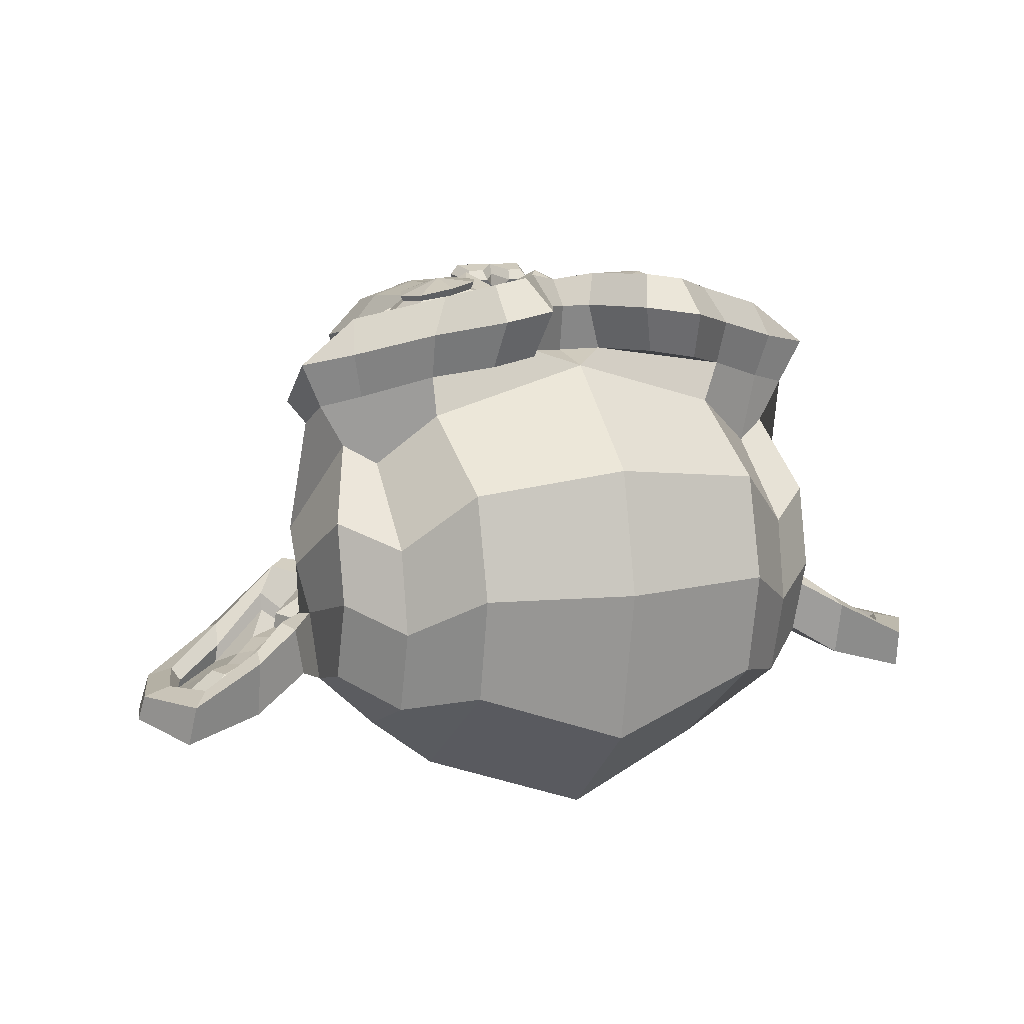
<metadata>
{"format":"obj","ext":"obj","renderer":"f3d","projection":"perspective","resolution":1024,"background":"white","views":[{"elev":11.1,"azim":158.0,"up":"+Z"}]}
</metadata>
<code>
o Suzanne_Suzanne.001
v 0.4375 1.146 0.7323
v -0.4375 1.146 0.7323
v 0.5 1.075 0.6542
v -0.5 1.075 0.6542
v 0.5469 1.036 0.5448
v -0.5469 1.036 0.5448
v 0.3516 0.9582 0.5839
v -0.3516 0.9582 0.5839
v 0.3516 1.013 0.6854
v -0.3516 1.013 0.6854
v 0.3516 1.114 0.7479
v -0.3516 1.114 0.7479
v 0.2734 1.146 0.7636
v -0.2734 1.146 0.7636
v 0.2031 1.075 0.7089
v -0.2031 1.075 0.7089
v 0.1562 1.036 0.6151
v -0.1562 1.036 0.6151
v 0.07812 1.224 0.6229
v -0.07812 1.224 0.6229
v 0.1406 1.224 0.7089
v -0.1406 1.224 0.7089
v 0.2422 1.224 0.7636
v -0.2422 1.224 0.7636
v 0.2734 1.31 0.7636
v -0.2734 1.31 0.7636
v 0.2031 1.372 0.7089
v -0.2031 1.372 0.7089
v 0.1562 1.419 0.6151
v -0.1562 1.419 0.6151
v 0.3516 1.497 0.5839
v -0.3516 1.497 0.5839
v 0.3516 1.435 0.6854
v -0.3516 1.435 0.6854
v 0.3516 1.341 0.7479
v -0.3516 1.341 0.7479
v 0.4375 1.31 0.7323
v -0.4375 1.31 0.7323
v 0.5 1.372 0.6542
v -0.5 1.372 0.6542
v 0.5469 1.419 0.5448
v -0.5469 1.419 0.5448
v 0.625 1.224 0.5292
v -0.625 1.224 0.5292
v 0.5625 1.224 0.6386
v -0.5625 1.224 0.6386
v 0.4688 1.224 0.7245
v -0.4688 1.224 0.7245
v 0.4766 1.224 0.7401
v -0.4766 1.224 0.7401
v 0.4453 1.318 0.7479
v -0.4453 1.318 0.7479
v 0.3516 1.357 0.7714
v -0.3516 1.357 0.7714
v 0.2656 1.318 0.787
v -0.2656 1.318 0.787
v 0.2266 1.224 0.787
v -0.2266 1.224 0.787
v 0.2656 1.138 0.787
v -0.2656 1.138 0.787
v 0.3516 1.224 0.7948
v -0.3516 1.224 0.7948
v 0.3516 1.099 0.7714
v -0.3516 1.099 0.7714
v 0.4453 1.138 0.7479
v -0.4453 1.138 0.7479
v 0 1.411 0.7089
v 0 1.333 0.787
v 0 0.3019 0.7011
v 0 0.6613 0.7479
v 0 0.7941 0.7636
v 0 0.2082 0.6854
v 0 1.388 0.5682
v 0 1.552 0.537
v 0 1.88 -0.5802
v 0 1.544 -0.8849
v 0 1.052 -0.8614
v 0 0.5988 -0.3849
v 0.2031 0.7941 0.5292
v -0.2031 0.7941 0.5292
v 0.3125 0.5441 0.537
v -0.3125 0.5441 0.537
v 0.3516 0.2863 0.537
v -0.3516 0.2863 0.537
v 0.3672 0.09097 0.4979
v -0.3672 0.09097 0.4979
v 0.3281 0.03628 0.4901
v -0.3281 0.03628 0.4901
v 0.1797 0.01284 0.5214
v -0.1797 0.01284 0.5214
v 0 -0.002785 0.5448
v 0.4375 0.841 0.4979
v -0.4375 0.841 0.4979
v 0.6328 0.9425 0.5057
v -0.6328 0.9425 0.5057
v 0.8281 1.13 0.412
v -0.8281 1.13 0.412
v 0.8594 1.411 0.5604
v -0.8594 1.411 0.5604
v 0.7109 1.466 0.5917
v -0.7109 1.466 0.5917
v 0.4922 1.583 0.6542
v -0.4922 1.583 0.6542
v 0.3203 1.739 0.7011
v -0.3203 1.739 0.7011
v 0.1562 1.7 0.7245
v -0.1562 1.7 0.7245
v 0.0625 1.474 0.7167
v -0.0625 1.474 0.7167
v 0.1641 1.396 0.7401
v -0.1641 1.396 0.7401
v 0.125 1.286 0.7323
v -0.125 1.286 0.7323
v 0.2031 1.075 0.7089
v -0.2031 1.075 0.7089
v 0.375 0.9972 0.6698
v -0.375 0.9972 0.6698
v 0.4922 1.044 0.6386
v -0.4922 1.044 0.6386
v 0.625 1.169 0.6151
v -0.625 1.169 0.6151
v 0.6406 1.278 0.6151
v -0.6406 1.278 0.6151
v 0.6016 1.357 0.6307
v -0.6016 1.357 0.6307
v 0.4297 1.419 0.6854
v -0.4297 1.419 0.6854
v 0.25 1.45 0.7245
v -0.25 1.45 0.7245
v 0 0.216 0.7011
v 0.1094 0.2628 0.7011
v -0.1094 0.2628 0.7011
v 0.1172 0.1457 0.6776
v -0.1172 0.1457 0.6776
v 0.0625 0.09878 0.662
v -0.0625 0.09878 0.662
v 0 0.09097 0.6542
v 0 0.7863 0.7167
v 0 0.841 0.7089
v 0.1016 0.8332 0.7089
v -0.1016 0.8332 0.7089
v 0.125 0.755 0.7167
v -0.125 0.755 0.7167
v 0.08594 0.6925 0.7089
v -0.08594 0.6925 0.7089
v 0.3984 0.9347 0.6386
v -0.3984 0.9347 0.6386
v 0.6172 1.036 0.5917
v -0.6172 1.036 0.5917
v 0.7266 1.185 0.5682
v -0.7266 1.185 0.5682
v 0.7422 1.357 0.6229
v -0.7422 1.357 0.6229
v 0.6875 1.396 0.6932
v -0.6875 1.396 0.6932
v 0.4375 1.528 0.7636
v -0.4375 1.528 0.7636
v 0.3125 1.622 0.8026
v -0.3125 1.622 0.8026
v 0.2031 1.599 0.8182
v -0.2031 1.599 0.8182
v 0.1016 1.411 0.8104
v -0.1016 1.411 0.8104
v 0.125 0.88 0.7792
v -0.125 0.88 0.7792
v 0.2109 0.5363 0.6776
v -0.2109 0.5363 0.6776
v 0.25 0.2785 0.6542
v -0.25 0.2785 0.6542
v 0.2656 0.1613 0.6307
v -0.2656 0.1613 0.6307
v 0.2344 0.06753 0.5995
v -0.2344 0.06753 0.5995
v 0.1641 0.0519 0.5995
v -0.1641 0.0519 0.5995
v 0 0.03628 0.6073
v 0 1.028 0.6932
v 0 1.193 0.7323
v 0.3281 1.458 0.7089
v -0.3281 1.458 0.7089
v 0.1641 1.122 0.7167
v -0.1641 1.122 0.7167
v 0.1328 1.193 0.7245
v -0.1328 1.193 0.7245
v 0.1172 0.2941 0.7011
v -0.1172 0.2941 0.7011
v 0.07812 0.5363 0.7167
v -0.07812 0.5363 0.7167
v 0 0.5363 0.7167
v 0 0.6535 0.7089
v 0.09375 0.7082 0.7479
v -0.09375 0.7082 0.7479
v 0.1328 0.755 0.7636
v -0.1328 0.755 0.7636
v 0.1094 0.8488 0.7479
v -0.1094 0.8488 0.7479
v 0.03906 0.8566 0.7479
v -0.03906 0.8566 0.7479
v 0 0.7785 0.7948
v 0.04688 0.8332 0.7792
v -0.04688 0.8332 0.7792
v 0.09375 0.8253 0.7792
v -0.09375 0.8253 0.7792
v 0.1094 0.755 0.7948
v -0.1094 0.755 0.7948
v 0.07812 0.7316 0.7714
v -0.07812 0.7316 0.7714
v 0 0.6925 0.7714
v 0.2578 0.6691 0.5214
v -0.2578 0.6691 0.5214
v 0.1641 0.7394 0.6776
v -0.1641 0.7394 0.6776
v 0.1797 0.6691 0.6776
v -0.1797 0.6691 0.6776
v 0.2344 0.7316 0.5214
v -0.2344 0.7316 0.5214
v 0 0.1066 0.6542
v 0.04688 0.1144 0.6542
v -0.04688 0.1144 0.6542
v 0.09375 0.1613 0.6776
v -0.09375 0.1613 0.6776
v 0.09375 0.2394 0.6932
v -0.09375 0.2394 0.6932
v 0 0.2003 0.6229
v 0.09375 0.2316 0.6307
v -0.09375 0.2316 0.6307
v 0.09375 0.1691 0.6073
v -0.09375 0.1691 0.6073
v 0.04688 0.13 0.5995
v -0.04688 0.13 0.5995
v 0 0.1222 0.5995
v 0.1719 1.2 0.7479
v -0.1719 1.2 0.7479
v 0.1875 1.138 0.7401
v -0.1875 1.138 0.7401
v 0.3359 1.411 0.7245
v -0.3359 1.411 0.7245
v 0.2734 1.403 0.7401
v -0.2734 1.403 0.7401
v 0.4219 1.38 0.7401
v -0.4219 1.38 0.7401
v 0.5625 1.333 0.662
v -0.5625 1.333 0.662
v 0.5859 1.271 0.6542
v -0.5859 1.271 0.6542
v 0.5781 1.177 0.6464
v -0.5781 1.177 0.6464
v 0.4766 1.083 0.6854
v -0.4766 1.083 0.6854
v 0.375 1.044 0.7089
v -0.375 1.044 0.7089
v 0.2266 1.091 0.7479
v -0.2266 1.091 0.7479
v 0.1797 1.278 0.7479
v -0.1797 1.278 0.7479
v 0.2109 1.357 0.7479
v -0.2109 1.357 0.7479
v 0.2344 1.341 0.7245
v -0.2344 1.341 0.7245
v 0.1953 1.278 0.7245
v -0.1953 1.278 0.7245
v 0.2422 1.107 0.7245
v -0.2422 1.107 0.7245
v 0.375 1.068 0.6932
v -0.375 1.068 0.6932
v 0.4609 1.099 0.6698
v -0.4609 1.099 0.6698
v 0.5469 1.193 0.6386
v -0.5469 1.193 0.6386
v 0.5547 1.263 0.6386
v -0.5547 1.263 0.6386
v 0.5312 1.318 0.6464
v -0.5312 1.318 0.6464
v 0.4141 1.372 0.7167
v -0.4141 1.372 0.7167
v 0.2812 1.38 0.7323
v -0.2812 1.38 0.7323
v 0.3359 1.388 0.7167
v -0.3359 1.388 0.7167
v 0.2031 1.153 0.7167
v -0.2031 1.153 0.7167
v 0.1953 1.208 0.7167
v -0.1953 1.208 0.7167
v 0.1094 1.443 0.5761
v -0.1094 1.443 0.5761
v 0.1953 1.646 0.5839
v -0.1953 1.646 0.5839
v 0.3359 1.669 0.5604
v -0.3359 1.669 0.5604
v 0.4844 1.536 0.5214
v -0.4844 1.536 0.5214
v 0.6797 1.435 0.4589
v -0.6797 1.435 0.4589
v 0.7969 1.388 0.4276
v -0.7969 1.388 0.4276
v 0.7734 1.146 0.3417
v -0.7734 1.146 0.3417
v 0.6016 0.9816 0.3807
v -0.6016 0.9816 0.3807
v 0.4375 0.8878 0.4354
v -0.4375 0.8878 0.4354
v 0 1.88 0.2557
v 0 1.966 -0.1114
v 0 0.7863 -0.7052
v 0 0.5207 0.1542
v 0 0.005028 0.4276
v 0 0.1769 0.3104
v 0 0.4113 0.287
v 0 0.4972 0.2479
v 0.8516 1.216 0.02136
v -0.8516 1.216 0.02136
v 0.8594 1.302 -0.0802
v -0.8594 1.302 -0.0802
v 0.7734 1.247 -0.4708
v -0.7734 1.247 -0.4708
v 0.4609 1.419 -0.7364
v -0.4609 1.419 -0.7364
v 0.7344 0.9347 0.03699
v -0.7344 0.9347 0.03699
v 0.5938 0.8566 -0.1974
v -0.5938 0.8566 -0.1974
v 0.6406 0.9738 -0.463
v -0.6406 0.9738 -0.463
v 0.3359 1.036 -0.6974
v -0.3359 1.036 -0.6974
v 0.2344 0.63 0.3729
v -0.2344 0.63 0.3729
v 0.1797 0.5675 0.2245
v -0.1797 0.5675 0.2245
v 0.2891 0.2707 0.3495
v -0.2891 0.2707 0.3495
v 0.25 0.4816 0.3573
v -0.25 0.4816 0.3573
v 0.3281 0.06753 0.3651
v -0.3281 0.06753 0.3651
v 0.1406 0.2238 0.3339
v -0.1406 0.2238 0.3339
v 0.125 0.4425 0.3261
v -0.125 0.4425 0.3261
v 0.1641 0.03628 0.4042
v -0.1641 0.03628 0.4042
v 0.2188 0.7003 0.3964
v -0.2188 0.7003 0.3964
v 0.2109 0.755 0.4354
v -0.2109 0.755 0.4354
v 0.2031 0.8097 0.4667
v -0.2031 0.8097 0.4667
v 0.2109 0.591 0.1307
v -0.2109 0.591 0.1307
v 0.2969 0.6691 -0.2989
v -0.2969 0.6691 -0.2989
v 0.3438 0.8332 -0.5724
v -0.3438 0.8332 -0.5724
v 0.4531 1.849 -0.4161
v -0.4531 1.849 -0.4161
v 0.4531 1.911 -0.1036
v -0.4531 1.911 -0.1036
v 0.4531 1.833 0.2011
v -0.4531 1.833 0.2011
v 0.4609 1.505 0.3964
v -0.4609 1.505 0.3964
v 0.7266 1.388 0.3026
v -0.7266 1.388 0.3026
v 0.6328 1.435 0.2479
v -0.6328 1.435 0.2479
v 0.6406 1.685 0.02136
v -0.6406 1.685 0.02136
v 0.7969 1.544 0.09168
v -0.7969 1.544 0.09168
v 0.7969 1.599 -0.1505
v -0.7969 1.599 -0.1505
v 0.6406 1.732 -0.2286
v -0.6406 1.732 -0.2286
v 0.6406 1.661 -0.4786
v -0.6406 1.661 -0.4786
v 0.7969 1.521 -0.3927
v -0.7969 1.521 -0.3927
v 0.6172 1.31 -0.6193
v -0.6172 1.31 -0.6193
v 0.4844 1.005 -0.5802
v -0.4844 1.005 -0.5802
v 0.8203 1.31 -0.2364
v -0.8203 1.31 -0.2364
v 0.4062 0.8097 0.1151
v -0.4062 0.8097 0.1151
v 0.4297 0.7863 -0.2443
v -0.4297 0.7863 -0.2443
v 0.8906 1.388 -0.2677
v -0.8906 1.388 -0.2677
v 0.7734 0.841 -0.1583
v -0.7734 0.841 -0.1583
v 1.039 0.88 -0.3614
v -1.039 0.88 -0.3614
v 1.281 1.036 -0.463
v -1.281 1.036 -0.463
v 1.352 1.302 -0.4552
v -1.352 1.302 -0.4552
v 1.234 1.489 -0.4552
v -1.234 1.489 -0.4552
v 1.023 1.458 -0.3458
v -1.023 1.458 -0.3458
v 1.016 1.396 -0.3224
v -1.016 1.396 -0.3224
v 1.188 1.419 -0.4239
v -1.188 1.419 -0.4239
v 1.266 1.271 -0.4396
v -1.266 1.271 -0.4396
v 1.211 1.06 -0.4396
v -1.211 1.06 -0.4396
v 1.031 0.9425 -0.338
v -1.031 0.9425 -0.338
v 0.8281 0.9113 -0.1661
v -0.8281 0.9113 -0.1661
v 0.9219 1.341 -0.2521
v -0.9219 1.341 -0.2521
v 0.9453 1.286 -0.3224
v -0.9453 1.286 -0.3224
v 0.8828 0.9582 -0.2443
v -0.8828 0.9582 -0.2443
v 1.039 0.9816 -0.4005
v -1.039 0.9816 -0.4005
v 1.188 1.075 -0.4786
v -1.188 1.075 -0.4786
v 1.234 1.232 -0.4786
v -1.234 1.232 -0.4786
v 1.172 1.341 -0.4708
v -1.172 1.341 -0.4708
v 1.023 1.325 -0.3927
v -1.023 1.325 -0.3927
v 0.8438 1.271 -0.2443
v -0.8438 1.271 -0.2443
v 0.8359 1.153 -0.3068
v -0.8359 1.153 -0.3068
v 0.7578 1.075 -0.3068
v -0.7578 1.075 -0.3068
v 0.8203 1.068 -0.3068
v -0.8203 1.068 -0.3068
v 0.8438 0.9972 -0.3068
v -0.8438 0.9972 -0.3068
v 0.8125 0.966 -0.3068
v -0.8125 0.966 -0.3068
v 0.7266 0.9816 -0.1036
v -0.7266 0.9816 -0.1036
v 0.7188 0.9582 -0.2052
v -0.7188 0.9582 -0.2052
v 0.7188 1.021 -0.2208
v -0.7188 1.021 -0.2208
v 0.7969 1.185 -0.2443
v -0.7969 1.185 -0.2443
v 0.8906 1.224 -0.2989
v -0.8906 1.224 -0.2989
v 0.8906 1.216 -0.3536
v -0.8906 1.216 -0.3536
v 0.8125 0.966 -0.3536
v -0.8125 0.966 -0.3536
v 0.8516 0.9972 -0.3536
v -0.8516 0.9972 -0.3536
v 0.8281 1.06 -0.3536
v -0.8281 1.06 -0.3536
v 0.7656 1.075 -0.3536
v -0.7656 1.075 -0.3536
v 0.8438 1.153 -0.3536
v -0.8438 1.153 -0.3536
v 1.039 1.31 -0.4474
v -1.039 1.31 -0.4474
v 1.188 1.325 -0.5177
v -1.188 1.325 -0.5177
v 1.258 1.224 -0.5255
v -1.258 1.224 -0.5255
v 1.211 1.068 -0.5177
v -1.211 1.068 -0.5177
v 1.047 0.9816 -0.4552
v -1.047 0.9816 -0.4552
v 0.8828 0.966 -0.2989
v -0.8828 0.966 -0.2989
v 0.9531 1.271 -0.3771
v -0.9531 1.271 -0.3771
v 0.8906 1.091 -0.3614
v -0.8906 1.091 -0.3614
v 0.9375 1.044 -0.3693
v -0.9375 1.044 -0.3693
v 1 1.107 -0.4005
v -1 1.107 -0.4005
v 0.9609 1.153 -0.3849
v -0.9609 1.153 -0.3849
v 1.016 1.216 -0.4083
v -1.016 1.216 -0.4083
v 1.055 1.169 -0.4161
v -1.055 1.169 -0.4161
v 1.109 1.193 -0.4239
v -1.109 1.193 -0.4239
v 1.086 1.255 -0.4239
v -1.086 1.255 -0.4239
v 1.023 1.419 -0.5177
v -1.023 1.419 -0.5177
v 1.25 1.45 -0.5802
v -1.25 1.45 -0.5802
v 1.367 1.278 -0.5333
v -1.367 1.278 -0.5333
v 1.312 1.036 -0.5646
v -1.312 1.036 -0.5646
v 1.039 0.8957 -0.5255
v -1.039 0.8957 -0.5255
v 0.7891 0.8566 -0.3614
v -0.7891 0.8566 -0.3614
v 0.8594 1.364 -0.4161
v -0.8594 1.364 -0.4161
f 47 1 3 45
f 4 2 48 46
f 45 3 5 43
f 6 4 46 44
f 3 9 7 5
f 8 10 4 6
f 1 11 9 3
f 10 12 2 4
f 11 13 15 9
f 16 14 12 10
f 9 15 17 7
f 18 16 10 8
f 15 21 19 17
f 20 22 16 18
f 13 23 21 15
f 22 24 14 16
f 23 25 27 21
f 28 26 24 22
f 21 27 29 19
f 30 28 22 20
f 27 33 31 29
f 32 34 28 30
f 25 35 33 27
f 34 36 26 28
f 35 37 39 33
f 40 38 36 34
f 33 39 41 31
f 42 40 34 32
f 39 45 43 41
f 44 46 40 42
f 37 47 45 39
f 46 48 38 40
f 47 37 51 49
f 52 38 48 50
f 37 35 53 51
f 54 36 38 52
f 35 25 55 53
f 56 26 36 54
f 25 23 57 55
f 58 24 26 56
f 23 13 59 57
f 60 14 24 58
f 13 11 63 59
f 64 12 14 60
f 11 1 65 63
f 66 2 12 64
f 1 47 49 65
f 50 48 2 66
f 61 65 49
f 50 66 62
f 63 65 61
f 62 66 64
f 61 59 63
f 64 60 62
f 61 57 59
f 60 58 62
f 61 55 57
f 58 56 62
f 61 53 55
f 56 54 62
f 61 51 53
f 54 52 62
f 61 49 51
f 52 50 62
f 89 174 176 91
f 176 175 90 91
f 87 172 174 89
f 175 173 88 90
f 85 170 172 87
f 173 171 86 88
f 83 168 170 85
f 171 169 84 86
f 81 166 168 83
f 169 167 82 84
f 79 92 146 164
f 147 93 80 165
f 92 94 148 146
f 149 95 93 147
f 94 96 150 148
f 151 97 95 149
f 96 98 152 150
f 153 99 97 151
f 98 100 154 152
f 155 101 99 153
f 100 102 156 154
f 157 103 101 155
f 102 104 158 156
f 159 105 103 157
f 104 106 160 158
f 161 107 105 159
f 106 108 162 160
f 163 109 107 161
f 108 67 68 162
f 68 67 109 163
f 110 128 160 162
f 161 129 111 163
f 128 179 158 160
f 159 180 129 161
f 126 156 158 179
f 159 157 127 180
f 124 154 156 126
f 157 155 125 127
f 122 152 154 124
f 155 153 123 125
f 120 150 152 122
f 153 151 121 123
f 118 148 150 120
f 151 149 119 121
f 116 146 148 118
f 149 147 117 119
f 114 164 146 116
f 147 165 115 117
f 114 181 177 164
f 177 182 115 165
f 110 162 68 112
f 68 163 111 113
f 112 68 178 183
f 178 68 113 184
f 177 181 183 178
f 184 182 177 178
f 135 137 176 174
f 176 137 136 175
f 133 135 174 172
f 175 136 134 173
f 131 133 172 170
f 173 134 132 171
f 166 187 185 168
f 186 188 167 169
f 131 170 168 185
f 169 171 132 186
f 144 190 189 187
f 189 190 145 188
f 185 187 189 69
f 189 188 186 69
f 130 131 185 69
f 186 132 130 69
f 142 193 191 144
f 192 194 143 145
f 140 195 193 142
f 194 196 141 143
f 139 197 195 140
f 196 198 139 141
f 138 71 197 139
f 198 71 138 139
f 190 144 191 70
f 192 145 190 70
f 70 191 206 208
f 207 192 70 208
f 71 199 200 197
f 201 199 71 198
f 197 200 202 195
f 203 201 198 196
f 195 202 204 193
f 205 203 196 194
f 193 204 206 191
f 207 205 194 192
f 199 204 202 200
f 203 205 199 201
f 199 208 206 204
f 207 208 199 205
f 139 140 164 177
f 165 141 139 177
f 140 142 211 164
f 212 143 141 165
f 142 144 213 211
f 214 145 143 212
f 144 187 166 213
f 167 188 145 214
f 81 209 213 166
f 214 210 82 167
f 209 215 211 213
f 212 216 210 214
f 79 164 211 215
f 212 165 80 216
f 131 130 72 222
f 72 130 132 223
f 133 131 222 220
f 223 132 134 221
f 135 133 220 218
f 221 134 136 219
f 137 135 218 217
f 219 136 137 217
f 217 218 229 231
f 230 219 217 231
f 218 220 227 229
f 228 221 219 230
f 220 222 225 227
f 226 223 221 228
f 222 72 224 225
f 224 72 223 226
f 224 231 229 225
f 230 231 224 226
f 225 229 227
f 228 230 226
f 183 181 234 232
f 235 182 184 233
f 112 183 232 254
f 233 184 113 255
f 110 112 254 256
f 255 113 111 257
f 181 114 252 234
f 253 115 182 235
f 114 116 250 252
f 251 117 115 253
f 116 118 248 250
f 249 119 117 251
f 118 120 246 248
f 247 121 119 249
f 120 122 244 246
f 245 123 121 247
f 122 124 242 244
f 243 125 123 245
f 124 126 240 242
f 241 127 125 243
f 126 179 236 240
f 237 180 127 241
f 179 128 238 236
f 239 129 180 237
f 128 110 256 238
f 257 111 129 239
f 238 256 258 276
f 259 257 239 277
f 236 238 276 278
f 277 239 237 279
f 240 236 278 274
f 279 237 241 275
f 242 240 274 272
f 275 241 243 273
f 244 242 272 270
f 273 243 245 271
f 246 244 270 268
f 271 245 247 269
f 248 246 268 266
f 269 247 249 267
f 250 248 266 264
f 267 249 251 265
f 252 250 264 262
f 265 251 253 263
f 234 252 262 280
f 263 253 235 281
f 256 254 260 258
f 261 255 257 259
f 254 232 282 260
f 283 233 255 261
f 232 234 280 282
f 281 235 233 283
f 67 108 284 73
f 285 109 67 73
f 108 106 286 284
f 287 107 109 285
f 106 104 288 286
f 289 105 107 287
f 104 102 290 288
f 291 103 105 289
f 102 100 292 290
f 293 101 103 291
f 100 98 294 292
f 295 99 101 293
f 98 96 296 294
f 297 97 99 295
f 96 94 298 296
f 299 95 97 297
f 94 92 300 298
f 301 93 95 299
f 308 309 328 338
f 329 309 308 339
f 307 308 338 336
f 339 308 307 337
f 306 307 336 340
f 337 307 306 341
f 89 91 306 340
f 306 91 90 341
f 87 89 340 334
f 341 90 88 335
f 85 87 334 330
f 335 88 86 331
f 83 85 330 332
f 331 86 84 333
f 330 336 338 332
f 339 337 331 333
f 330 334 340 336
f 341 335 331 337
f 326 332 338 328
f 339 333 327 329
f 81 83 332 326
f 333 84 82 327
f 209 342 344 215
f 345 343 210 216
f 81 326 342 209
f 343 327 82 210
f 79 215 344 346
f 345 216 80 347
f 79 346 300 92
f 301 347 80 93
f 77 324 352 304
f 353 325 77 304
f 304 352 350 78
f 351 353 304 78
f 78 350 348 305
f 349 351 78 305
f 305 348 328 309
f 329 349 305 309
f 326 328 348 342
f 349 329 327 343
f 296 298 318 310
f 319 299 297 311
f 76 316 324 77
f 325 317 76 77
f 302 358 356 303
f 357 359 302 303
f 303 356 354 75
f 355 357 303 75
f 75 354 316 76
f 317 355 75 76
f 292 294 362 364
f 363 295 293 365
f 364 362 368 366
f 369 363 365 367
f 366 368 370 372
f 371 369 367 373
f 372 370 376 374
f 377 371 373 375
f 314 378 374 376
f 375 379 315 377
f 316 354 374 378
f 375 355 317 379
f 354 356 372 374
f 373 357 355 375
f 356 358 366 372
f 367 359 357 373
f 358 360 364 366
f 365 361 359 367
f 290 292 364 360
f 365 293 291 361
f 74 360 358 302
f 359 361 74 302
f 284 286 288 290
f 289 287 285 291
f 284 290 360 74
f 361 291 285 74
f 73 284 74
f 74 285 73
f 294 296 310 362
f 311 297 295 363
f 310 312 368 362
f 369 313 311 363
f 312 382 370 368
f 371 383 313 369
f 314 376 370 382
f 371 377 315 383
f 348 350 386 384
f 387 351 349 385
f 318 384 386 320
f 387 385 319 321
f 298 300 384 318
f 385 301 299 319
f 300 344 342 384
f 343 345 301 385
f 342 348 384
f 385 349 343
f 300 346 344
f 345 347 301
f 314 322 380 378
f 381 323 315 379
f 316 378 380 324
f 381 379 317 325
f 320 386 380 322
f 381 387 321 323
f 350 352 380 386
f 381 353 351 387
f 324 380 352
f 353 381 325
f 400 388 414 402
f 415 389 401 403
f 400 402 404 398
f 405 403 401 399
f 398 404 406 396
f 407 405 399 397
f 396 406 408 394
f 409 407 397 395
f 394 408 410 392
f 411 409 395 393
f 392 410 412 390
f 413 411 393 391
f 410 420 418 412
f 419 421 411 413
f 408 422 420 410
f 421 423 409 411
f 406 424 422 408
f 423 425 407 409
f 404 426 424 406
f 425 427 405 407
f 402 428 426 404
f 427 429 403 405
f 402 414 416 428
f 417 415 403 429
f 318 320 444 442
f 445 321 319 443
f 320 390 412 444
f 413 391 321 445
f 310 318 442 312
f 443 319 311 313
f 382 430 414 388
f 415 431 383 389
f 412 418 440 444
f 441 419 413 445
f 438 446 444 440
f 445 447 439 441
f 434 446 438 436
f 439 447 435 437
f 432 448 446 434
f 447 449 433 435
f 430 448 432 450
f 433 449 431 451
f 414 430 450 416
f 451 431 415 417
f 312 448 430 382
f 431 449 313 383
f 312 442 446 448
f 447 443 313 449
f 442 444 446
f 447 445 443
f 416 450 452 476
f 453 451 417 477
f 450 432 462 452
f 463 433 451 453
f 432 434 460 462
f 461 435 433 463
f 434 436 458 460
f 459 437 435 461
f 436 438 456 458
f 457 439 437 459
f 438 440 454 456
f 455 441 439 457
f 440 418 474 454
f 475 419 441 455
f 428 416 476 464
f 477 417 429 465
f 426 428 464 466
f 465 429 427 467
f 424 426 466 468
f 467 427 425 469
f 422 424 468 470
f 469 425 423 471
f 420 422 470 472
f 471 423 421 473
f 418 420 472 474
f 473 421 419 475
f 458 456 480 478
f 481 457 459 479
f 478 480 482 484
f 483 481 479 485
f 484 482 488 486
f 489 483 485 487
f 486 488 490 492
f 491 489 487 493
f 464 476 486 492
f 487 477 465 493
f 452 484 486 476
f 487 485 453 477
f 452 462 478 484
f 479 463 453 485
f 458 478 462 460
f 463 479 459 461
f 454 474 480 456
f 481 475 455 457
f 472 482 480 474
f 481 483 473 475
f 470 488 482 472
f 483 489 471 473
f 468 490 488 470
f 489 491 469 471
f 466 492 490 468
f 491 493 467 469
f 464 492 466
f 467 493 465
f 392 390 504 502
f 505 391 393 503
f 394 392 502 500
f 503 393 395 501
f 396 394 500 498
f 501 395 397 499
f 398 396 498 496
f 499 397 399 497
f 400 398 496 494
f 497 399 401 495
f 388 400 494 506
f 495 401 389 507
f 494 502 504 506
f 505 503 495 507
f 494 496 500 502
f 501 497 495 503
f 496 498 500
f 501 499 497
f 314 382 388 506
f 389 383 315 507
f 314 506 504 322
f 505 507 315 323
f 320 322 504 390
f 505 323 321 391

</code>
